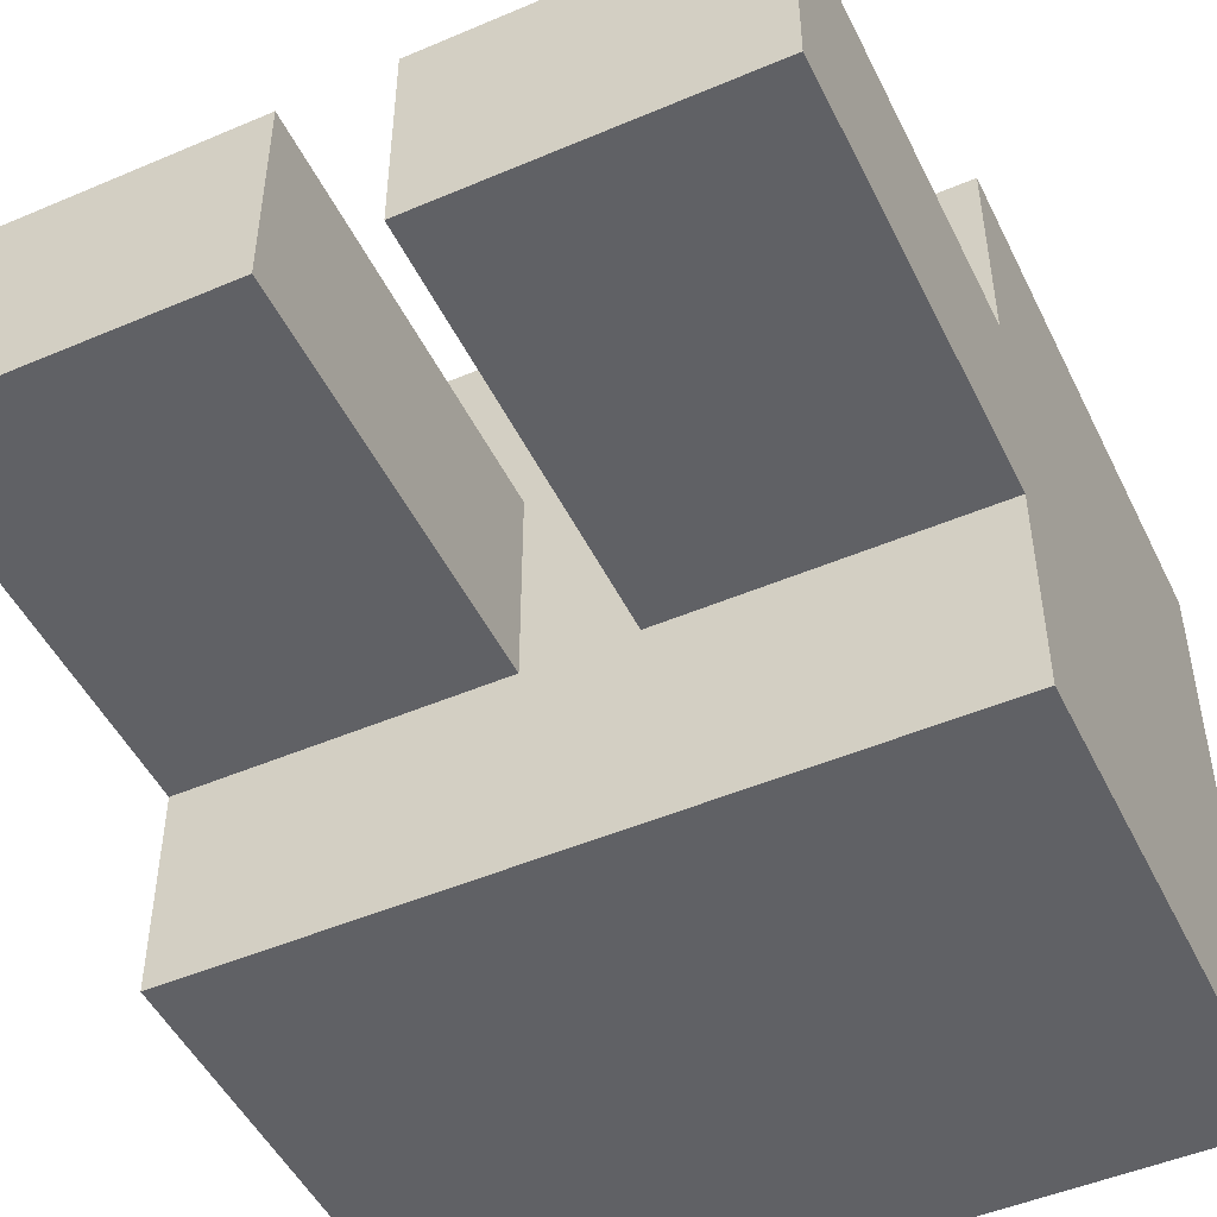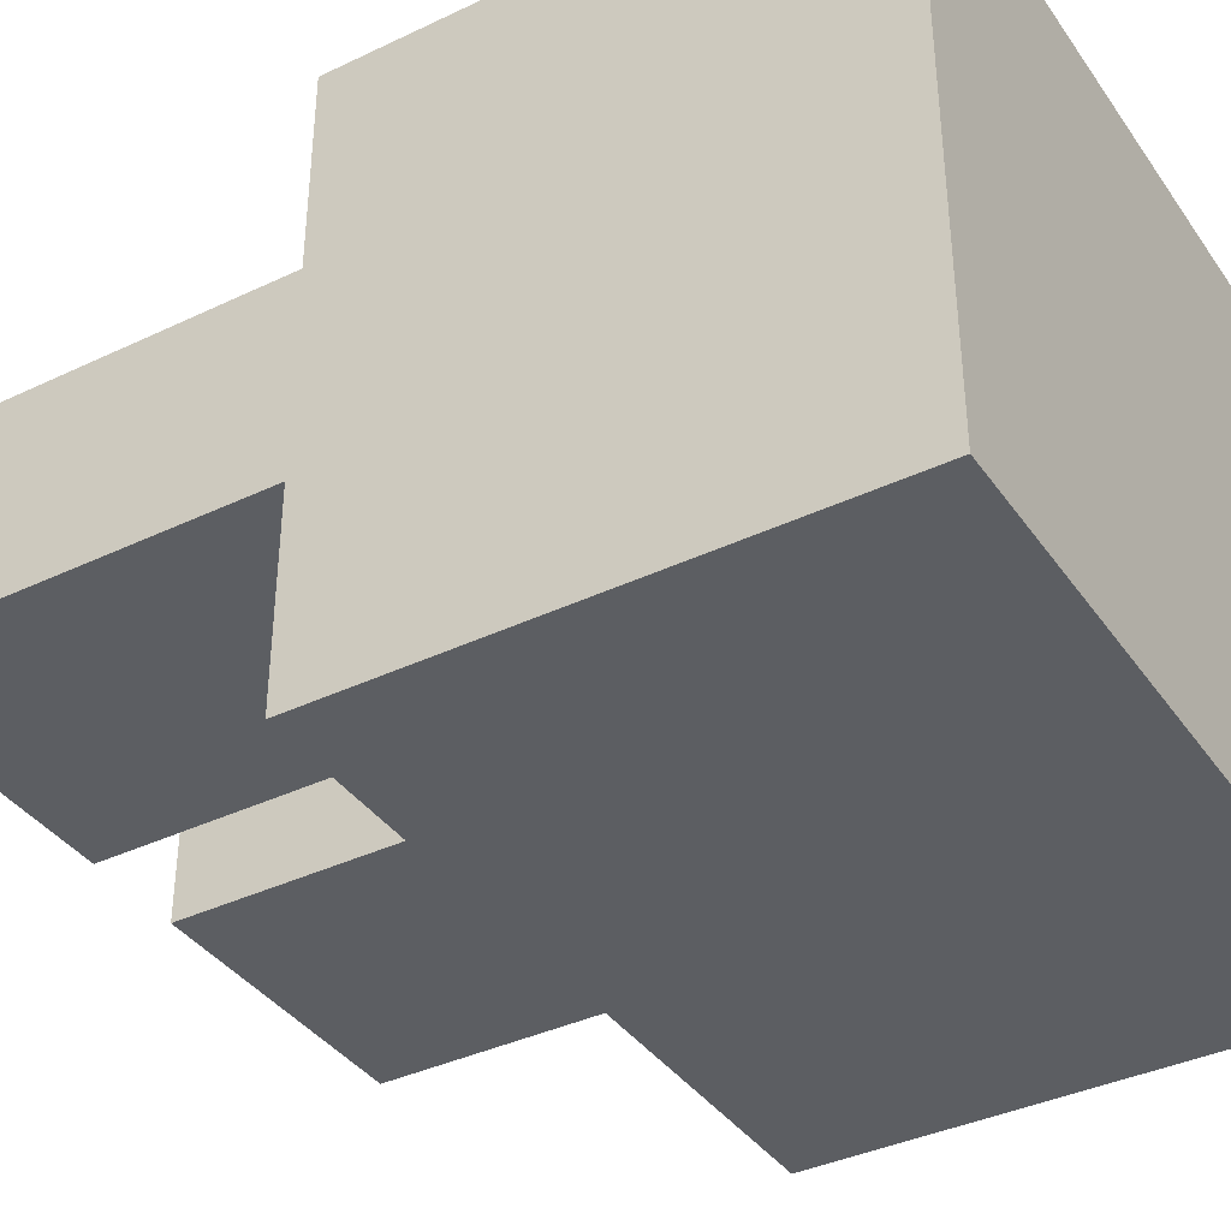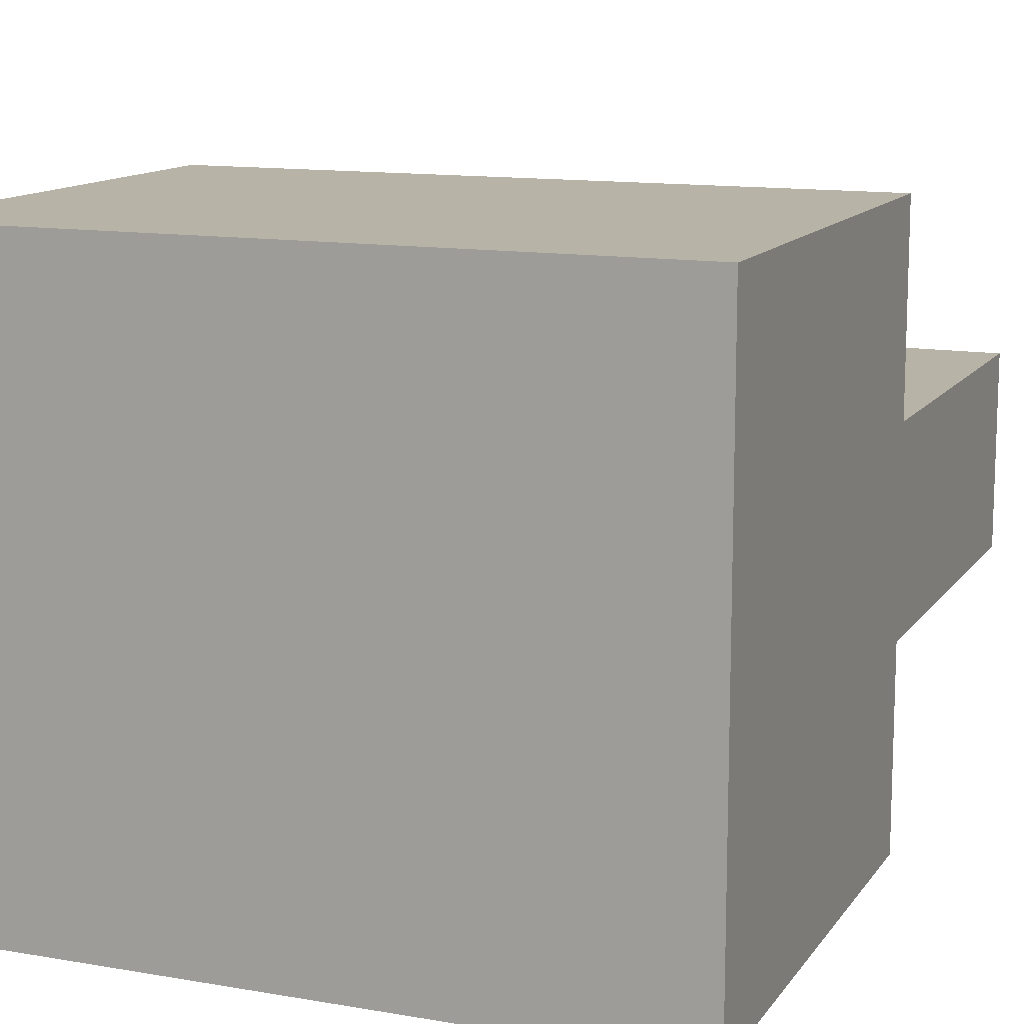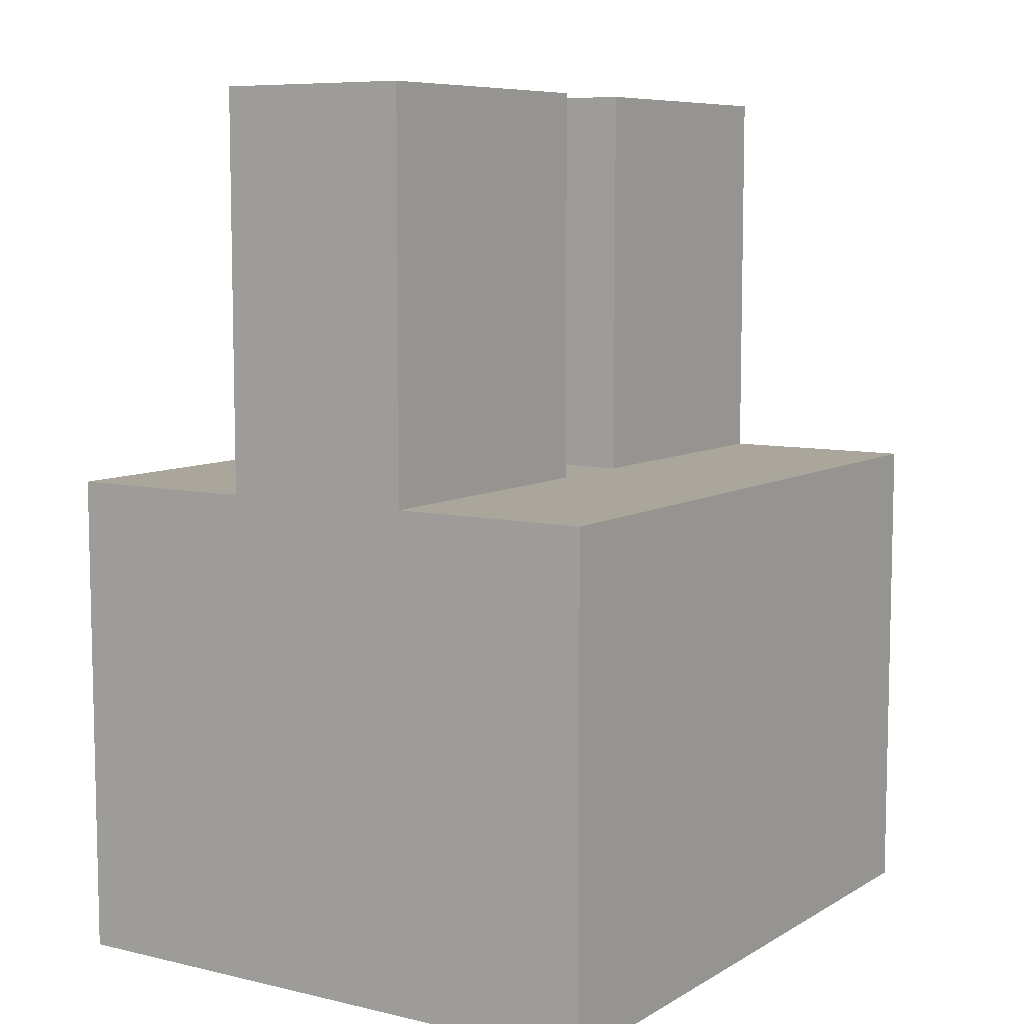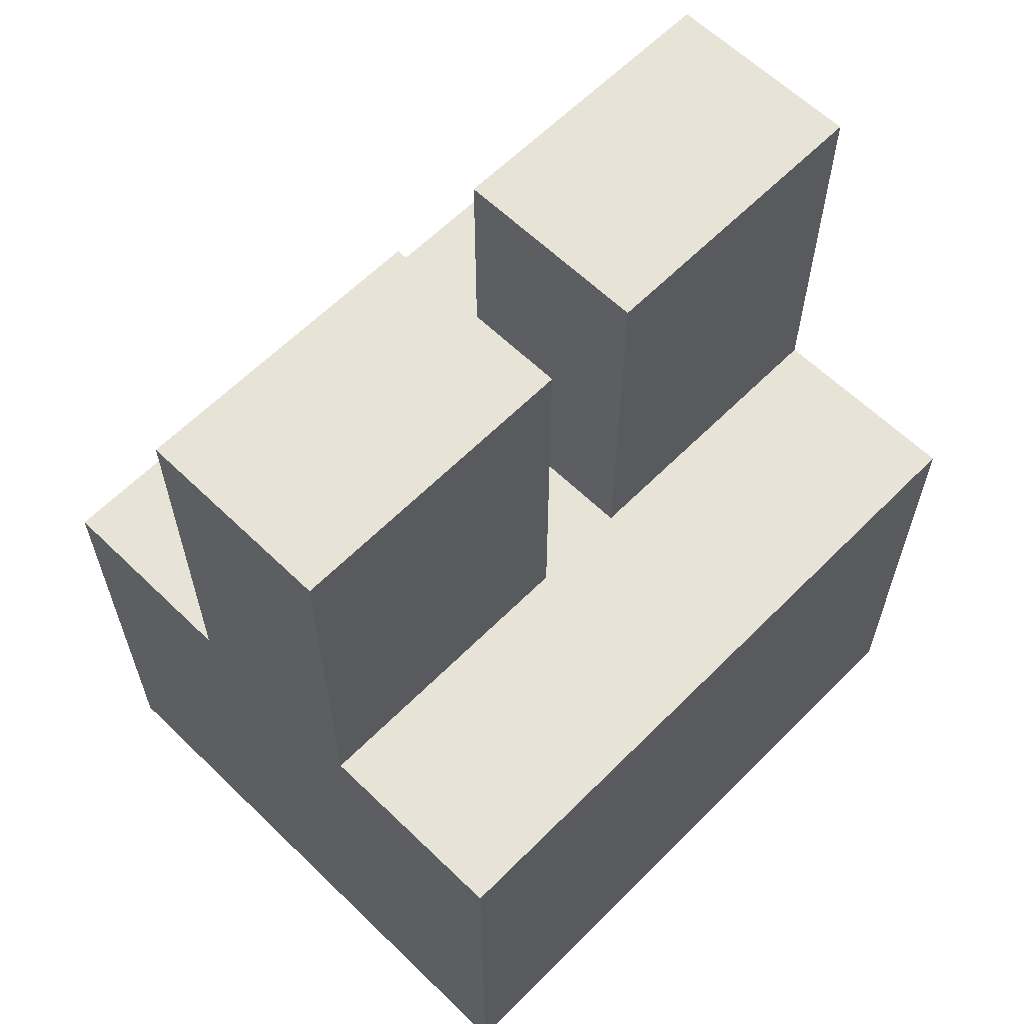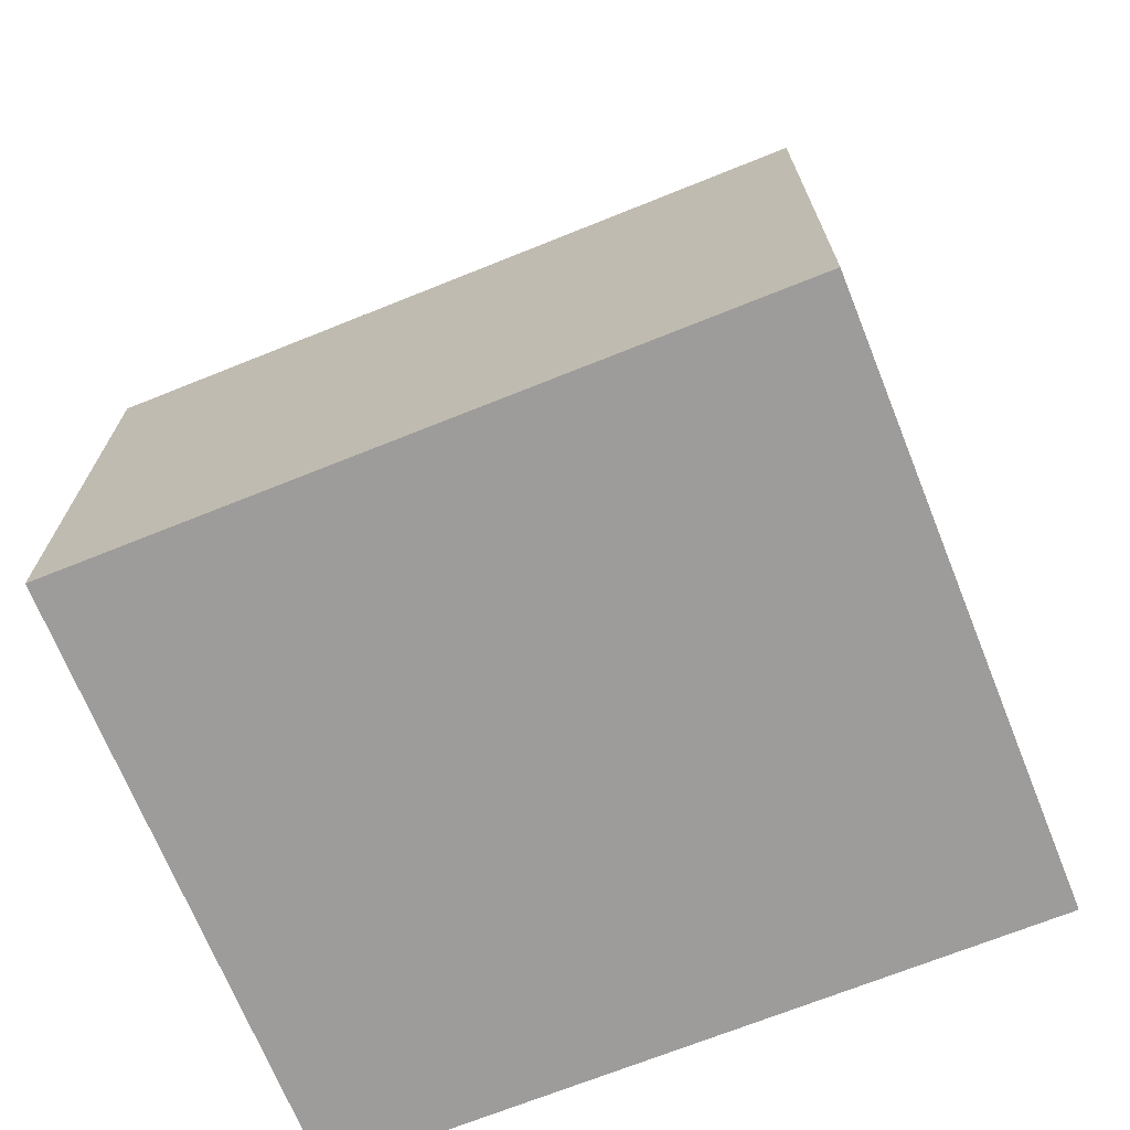
<metadata>
{"format":"obj","ext":"obj","renderer":"f3d","projection":"perspective","resolution":1024,"background":"white","views":[{"elev":-48.8,"azim":-154.6,"up":"+Z"},{"elev":-38.2,"azim":-58.9,"up":"+Z"},{"elev":12.6,"azim":21.9,"up":"+Z"},{"elev":7.9,"azim":-57.0,"up":"+Y"},{"elev":61.7,"azim":134.5,"up":"+Y"},{"elev":-70.0,"azim":21.9,"up":"+Y"}]}
</metadata>
<code>
o
v -0.2 0.2 0.3
v -0.2 0.2 -0.3
v -0.2 0.3 0.3
v -0.2 0.3 0.2
v -0.2 0.4 0.3
v -0.2 0.4 0.2
v -0.2 0.7 0.3
v -0.2 0.7 0.1
v -0.2 0.7 -0.1
v -0.2 0.7 -0.3
v -0.2 1.1 0.1
v -0.2 1.1 -0.1
v 0.2 0.7 0.1
v 0.2 0.7 -0.1
v 0.2 1.1 0.1
v 0.2 1.1 -0.1
v 0.1 0.7 0.1
v 0.1 0.7 -0.1
v 0.1 1.1 0.1
v 0.1 1.1 -0.1
v 0.5 0.2 0.3
v 0.5 0.2 -0.3
v 0.5 0.3 0.3
v 0.5 0.3 0.2
v 0.5 0.4 0.3
v 0.5 0.4 0.2
v 0.5 0.7 0.3
v 0.5 0.7 0.1
v 0.5 0.7 -0.1
v 0.5 0.7 -0.3
v 0.5 1.1 0.1
v 0.5 1.1 -0.1
v -0.2 0.2 0.3
v -0.2 0.3 0.3
v -0.2 0.4 0.3
v -0.2 0.7 0.3
v -0.1 0.3 0.3
v -0.1 0.4 0.3
v -0.1 0.6 0.3
v 0 0.4 0.3
v 0 0.6 0.3
v 0.1 0.3 0.3
v 0.1 0.4 0.3
v 0.2 0.3 0.3
v 0.2 0.4 0.3
v 0.3 0.4 0.3
v 0.3 0.6 0.3
v 0.4 0.3 0.3
v 0.4 0.4 0.3
v 0.4 0.6 0.3
v 0.5 0.2 0.3
v 0.5 0.3 0.3
v 0.5 0.4 0.3
v 0.5 0.7 0.3
v -0.2 0.7 0.1
v -0.2 1.1 0.1
v -0.1 0.7 0.1
v -0.1 1 0.1
v 0 0.7 0.1
v 0 1 0.1
v 0.1 0.7 0.1
v 0.1 1.1 0.1
v 0.2 0.7 0.1
v 0.2 1.1 0.1
v 0.3 0.7 0.1
v 0.3 1 0.1
v 0.4 0.7 0.1
v 0.4 1 0.1
v 0.5 0.7 0.1
v 0.5 1.1 0.1
v -0.2 0.7 -0.1
v -0.2 1.1 -0.1
v 0.1 0.7 -0.1
v 0.1 1.1 -0.1
v 0.2 0.7 -0.1
v 0.2 1.1 -0.1
v 0.5 0.7 -0.1
v 0.5 1.1 -0.1
v -0.2 0.2 -0.3
v -0.2 0.7 -0.3
v 0.5 0.2 -0.3
v 0.5 0.7 -0.3
v -0.2 0.2 0.3
v 0.5 0.2 0.3
v -0.2 0.2 -0.3
v 0.5 0.2 -0.3
v -0.2 0.7 0.3
v 0.5 0.7 0.3
v -0.2 0.7 0.1
v -0.1 0.7 0.1
v 0 0.7 0.1
v 0.1 0.7 0.1
v 0.2 0.7 0.1
v 0.3 0.7 0.1
v 0.4 0.7 0.1
v 0.5 0.7 0.1
v -0.2 0.7 -0.1
v 0.1 0.7 -0.1
v 0.2 0.7 -0.1
v 0.5 0.7 -0.1
v -0.2 0.7 -0.3
v 0.5 0.7 -0.3
v -0.2 1.1 0.1
v 0.1 1.1 0.1
v 0.2 1.1 0.1
v 0.5 1.1 0.1
v -0.2 1.1 -0.1
v 0.1 1.1 -0.1
v 0.2 1.1 -0.1
v 0.5 1.1 -0.1
f 3 2 1
f 4 2 3
f 5 4 3
f 6 2 4
f 6 4 5
f 7 6 5
f 8 2 6
f 8 6 7
f 9 2 8
f 10 2 9
f 11 9 8
f 12 9 11
f 15 14 13
f 16 14 15
f 17 18 19
f 19 18 20
f 21 22 23
f 23 22 24
f 23 24 25
f 24 22 26
f 25 24 26
f 25 26 27
f 26 22 28
f 27 26 28
f 28 22 29
f 29 22 30
f 28 29 31
f 31 29 32
f 37 34 33
f 37 35 34
f 38 36 35
f 38 35 37
f 39 36 38
f 40 38 37
f 40 39 38
f 41 36 39
f 41 39 40
f 42 37 33
f 42 40 37
f 42 41 40
f 43 41 42
f 44 42 33
f 44 43 42
f 45 41 43
f 45 43 44
f 46 45 44
f 46 41 45
f 47 36 41
f 47 41 46
f 48 46 44
f 48 44 33
f 49 47 46
f 49 46 48
f 50 36 47
f 50 47 49
f 51 48 33
f 52 49 48
f 52 48 51
f 53 50 49
f 53 49 52
f 54 36 50
f 54 50 53
f 57 56 55
f 58 56 57
f 59 58 57
f 60 56 58
f 60 58 59
f 61 60 59
f 62 56 60
f 62 60 61
f 65 64 63
f 66 64 65
f 67 66 65
f 68 64 66
f 68 66 67
f 69 68 67
f 70 64 68
f 70 68 69
f 71 72 73
f 73 72 74
f 75 76 77
f 77 76 78
f 79 80 81
f 81 80 82
f 85 84 83
f 86 84 85
f 87 88 89
f 89 88 90
f 90 88 91
f 91 88 92
f 92 88 93
f 93 88 94
f 94 88 95
f 95 88 96
f 92 93 98
f 98 93 99
f 97 98 101
f 99 100 101
f 98 99 101
f 101 100 102
f 103 104 107
f 107 104 108
f 105 106 109
f 109 106 110

</code>
